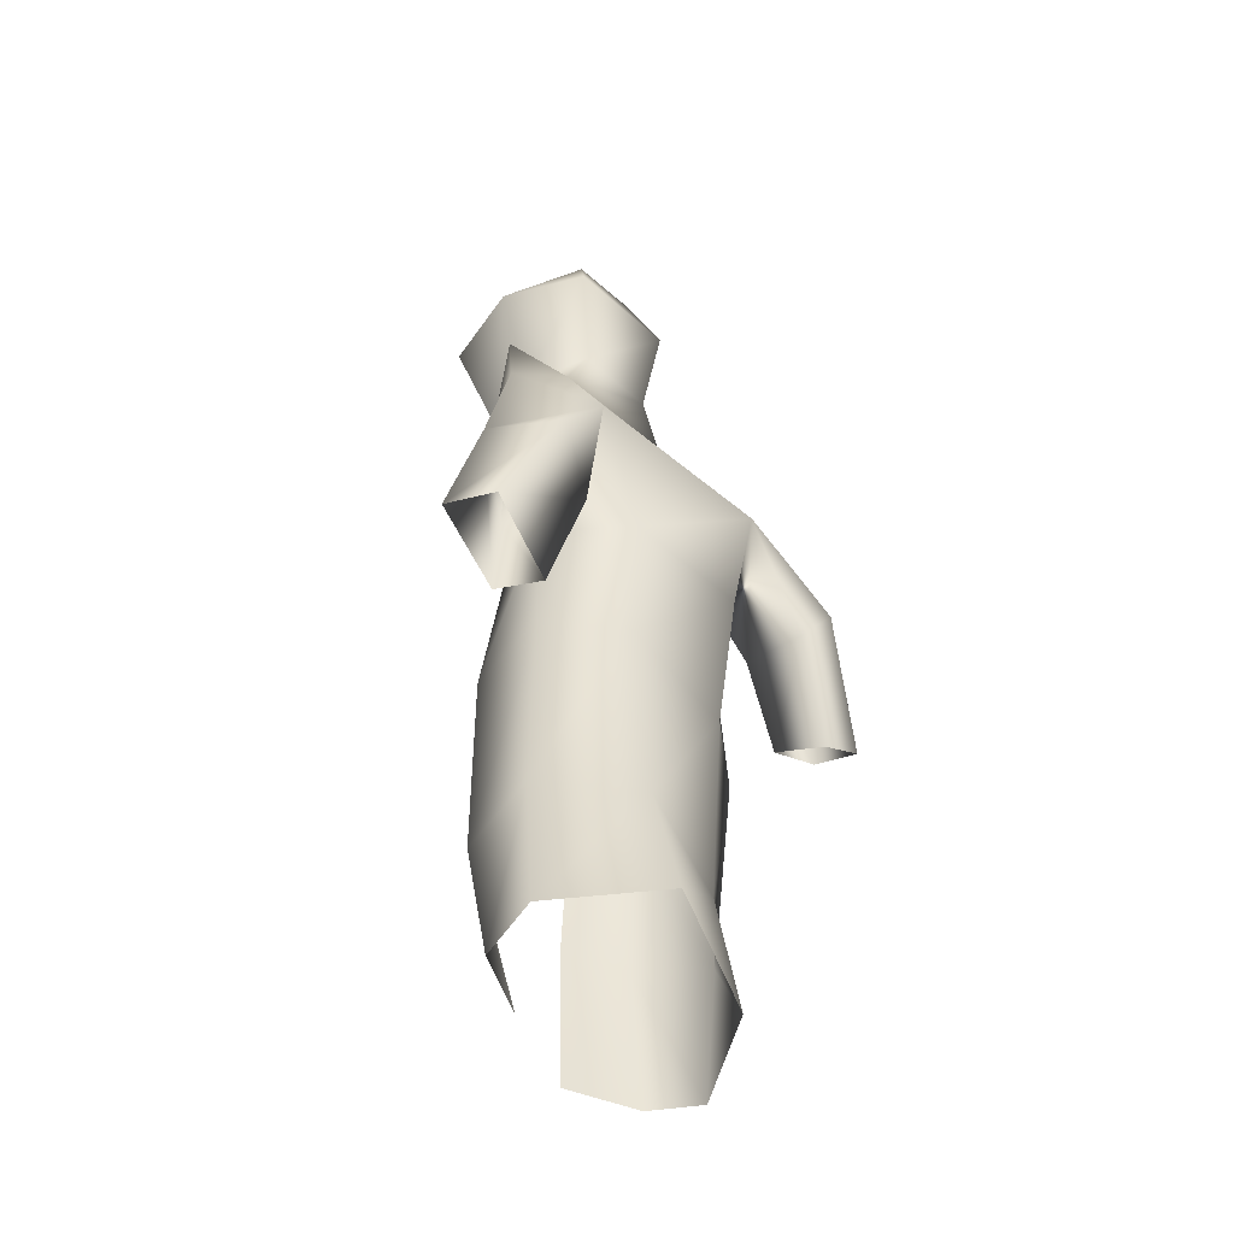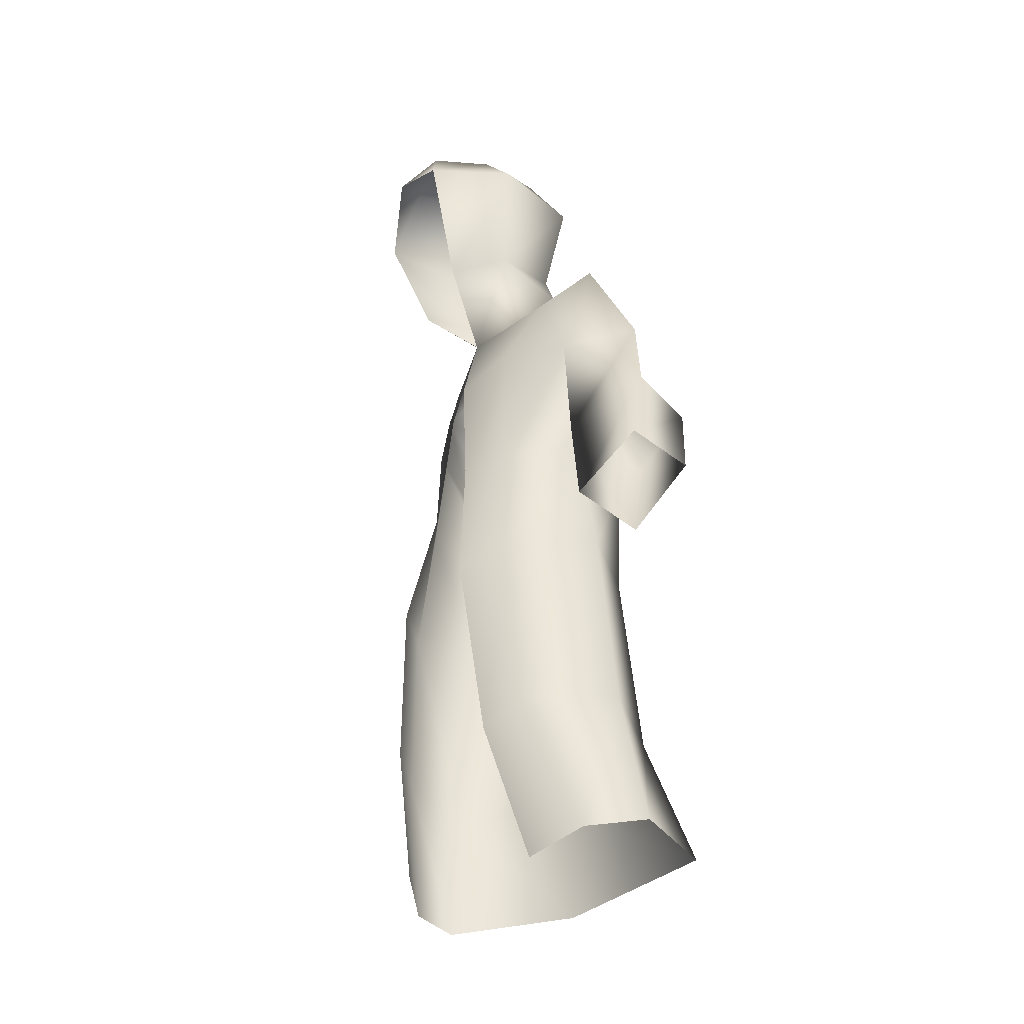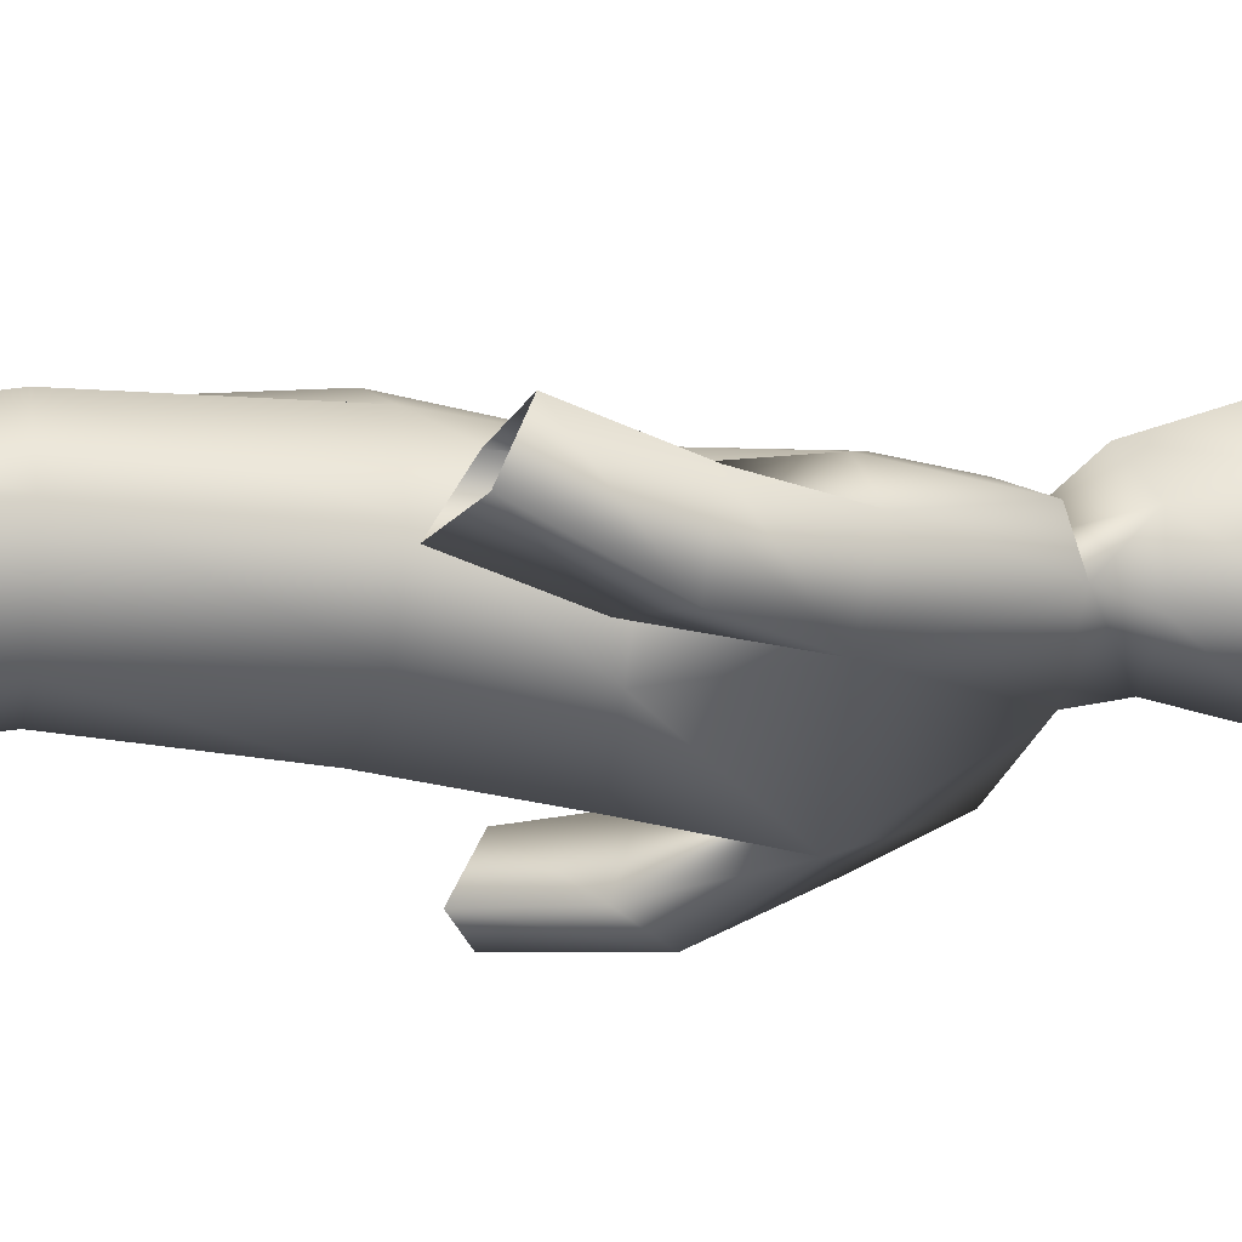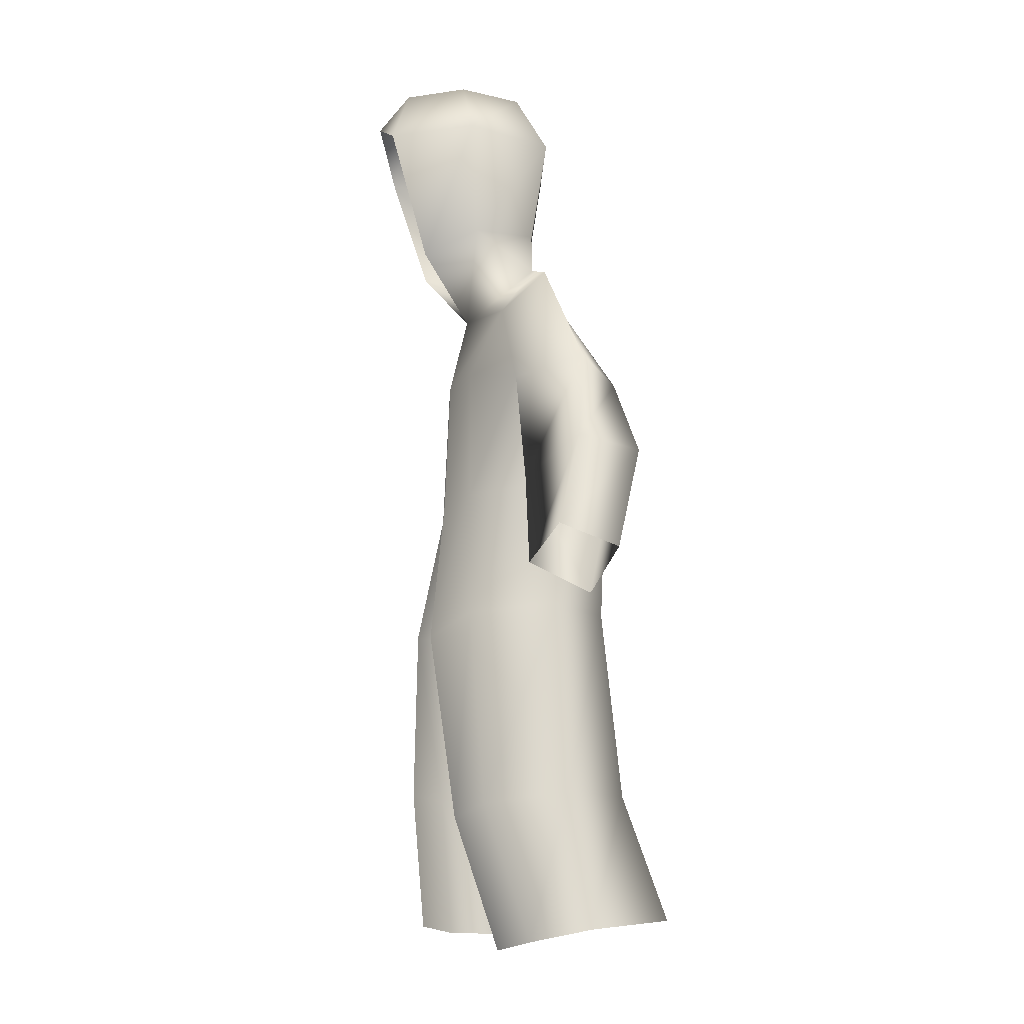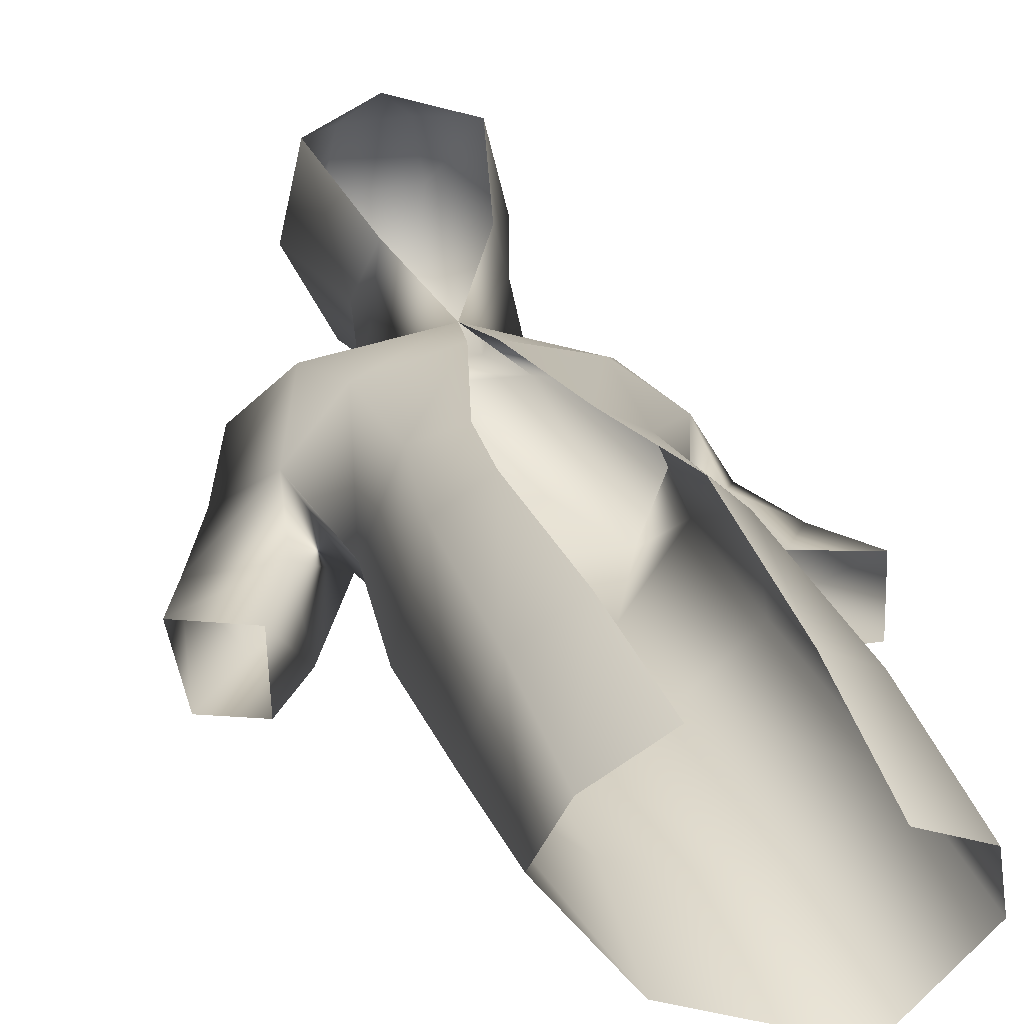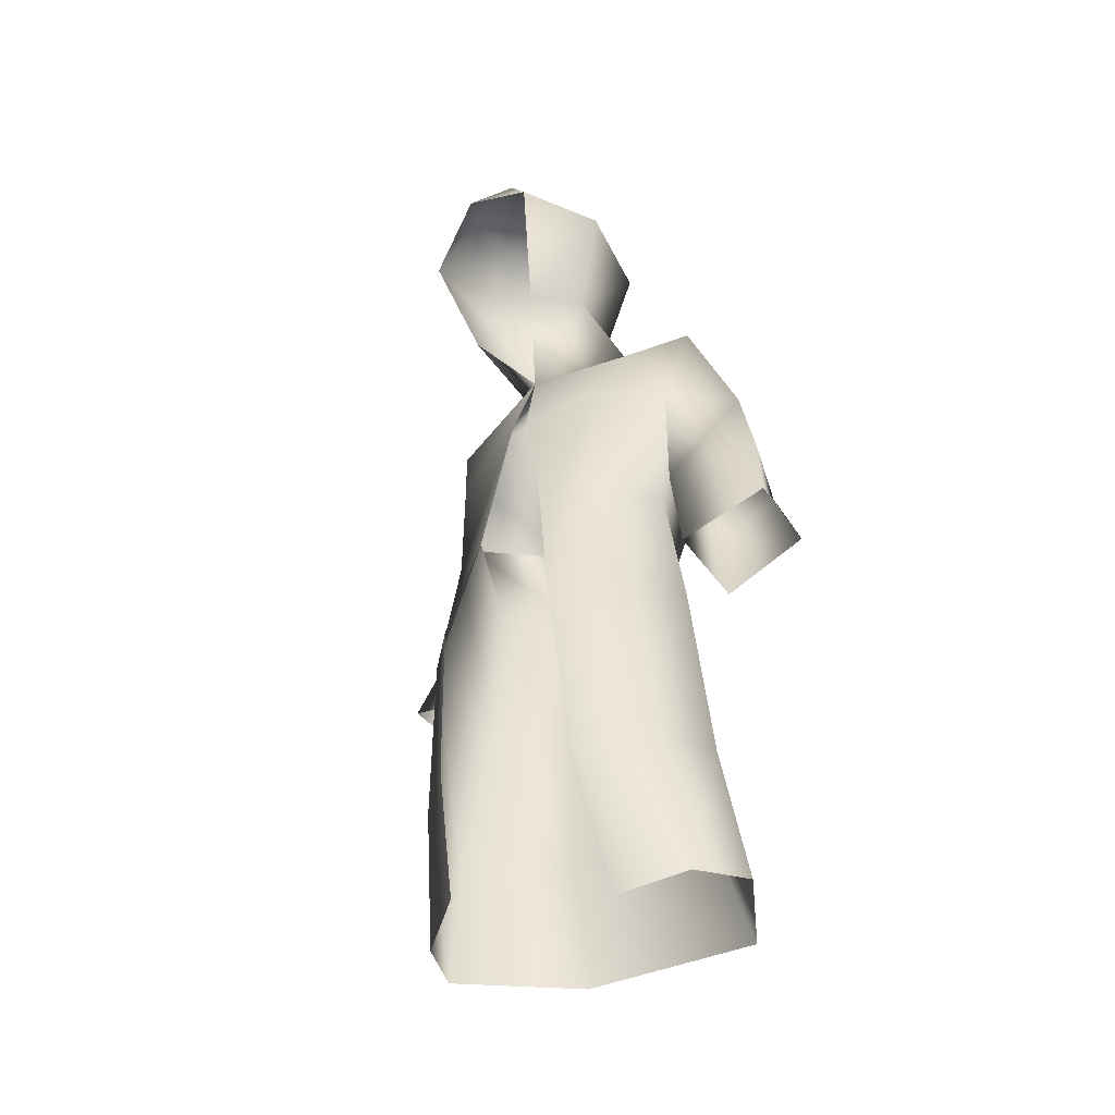
<metadata>
{"format":"obj","ext":"obj","renderer":"f3d","projection":"perspective","resolution":1024,"background":"white","views":[{"elev":-44.2,"azim":132.7,"up":"+Y"},{"elev":-37.8,"azim":68.6,"up":"+Y"},{"elev":-34.0,"azim":84.0,"up":"+Z"},{"elev":-13.3,"azim":86.8,"up":"+Y"},{"elev":26.9,"azim":-16.4,"up":"+Z"},{"elev":-44.6,"azim":47.5,"up":"+Y"}]}
</metadata>
<code>
o T1L4M002_1
v -0.02246 1.378 0.2119
v -0.03711 1.387 0.1367
v 0.05371 1.378 0.2129
v 0.06738 1.386 0.1377
v -0.06152 1.171 0.1162
v -0.03906 1.144 0.1855
v -0.0752 1.299 0.2314
v 0.0918 1.17 0.1191
v 0.1035 1.298 0.2334
v 0.06836 1.143 0.1875
v -0.03418 1.172 0.04199
v -0.04688 1.291 0.02344
v 0.06543 1.172 0.04395
v 0.0918 1.292 0.02539
v -0.02148 1.375 0.0625
v -0.09863 1.305 0.124
v 0.05664 1.374 0.06348
v 0.1309 1.304 0.127
v -0.06445 1.122 0.04688
v 0.09668 1.111 0.04492
v 0.0127 1.064 0.1289
v -0.1396 1.05 0.1143
v -0.1152 0.9551 0.1338
v 0.1426 0.9385 -0.05762
v -0.1143 0.959 -0.05469
v -0.1064 0.8018 0.1426
v -0.1816 0.9414 0.06543
v -0.1455 0.8086 0.03809
v 0.1084 0.8008 0.127
v 0.1465 0.8047 0.03809
v 0.1904 0.9346 0.07227
v -0.0791 0.8008 -0.05078
v 0.08008 0.7988 -0.05078
v -0.1992 1.089 0.04395
v 0.1514 1.036 0.08789
v 0.2012 1.071 0.03613
v 0.1191 0.959 0.127
v -0.1631 0.6318 0.03613
v -0.1289 0.6445 0.1553
v -0.06445 0.6221 -0.03418
v 0.1377 0.6406 0.127
v 0.1592 0.6494 0.01953
v 0.08301 0.6465 -0.04395
v 0.05566 0.7988 0.1582
v -0.0498 0.7988 0.1582
v -0.07227 0.6426 0.1904
v 0.08984 0.6162 0.1758
v -0.1309 0.4258 0.1553
v -0.06348 0.4287 0.1943
v -0.1699 0.4092 0.07227
v 0.09375 0.3877 0.1436
v 0.1553 0.4004 0.1094
v 0.1777 0.4141 0.006836
v -0.06641 0.4004 -0.01562
v 0.08301 0.415 -0.06836
v -0.1328 0.251 0.1406
v -0.05371 0.2578 0.1797
v -0.167 0.251 0.08594
v 0.1016 0.2256 0.08984
v 0.1758 0.2344 0.05469
v 0.1924 0.249 -0.01855
v -0.07617 0.2549 -0.03906
v 0.1025 0.2617 -0.1201
v -0.2803 0.8984 -0.003906
v -0.1973 0.8398 0.03027
v -0.1846 0.8154 -0.06152
v 0.1787 0.8066 0.05957
v 0.2666 0.8398 -0.0009766
v 0.1572 0.7822 -0.04688
v -0.2354 1.001 0.006836
v -0.2295 0.8701 -0.07227
v 0.2393 0.9492 -0.008789
v 0.2217 0.832 -0.0791
v 0.2842 0.6953 -0.0459
v 0.1885 0.6572 -0.02051
v 0.02246 0.9678 0.1514
v -0.004883 0.9707 0.1514
v 0.01465 1.345 0.252
v 0.2939 0.7217 0.02637
v 0.1904 0.6943 0.05566
v -0.3193 0.7627 0.03418
v -0.2422 0.7314 0.03223
v -0.2451 0.7012 -0.03711
v -0.3057 0.7285 -0.03809
f 1 3 4 2
f 5 6 7 16
f 10 8 18 9
f 13 11 12 14
f 16 7 1 2
f 14 12 15 17
f 17 15 2 4
f 11 5 16 12
f 8 13 14 18
f 12 16 2 15
f 18 14 17 4
f 20 19 11 13
f 19 21 6 5
f 21 20 8 10
f 22 21 19 34
f 23 77 21 22
f 24 25 19 20
f 28 26 23 27
f 29 30 31 37
f 32 28 27 25
f 30 33 24 31
f 70 27 22 34
f 35 36 20 21
f 31 72 36 35
f 25 70 34 19
f 38 39 26 28
f 40 38 28 32
f 41 42 30 29
f 42 43 33 30
f 43 40 32 33
f 39 46 45 26
f 47 41 29 44
f 33 32 25 24
f 48 49 46 39
f 50 48 39 38
f 51 52 41 47
f 52 53 42 41
f 54 50 38 40
f 55 54 40 43
f 53 55 43 42
f 56 57 49 48
f 58 56 48 50
f 59 60 52 51
f 60 61 53 52
f 62 58 50 54
f 63 62 54 55
f 61 63 55 53
f 64 65 27 70
f 65 66 25 27
f 67 68 72 31
f 69 67 31 24
f 71 64 70 25
f 74 75 69 73
f 76 37 35 21
f 44 29 37 76
f 9 18 4 3
f 79 74 73 68
f 80 79 68 67
f 75 80 67 69
f 72 24 20 36
f 68 73 24 72
f 26 45 77 23
f 81 82 65 64
f 82 83 66 65
f 84 81 64 71
f 83 84 71 66
f 19 5 11
f 13 8 20
f 23 22 27
f 73 69 24
f 9 3 78
f 1 78 3
f 31 35 37
f 1 7 78
f 25 66 71

</code>
